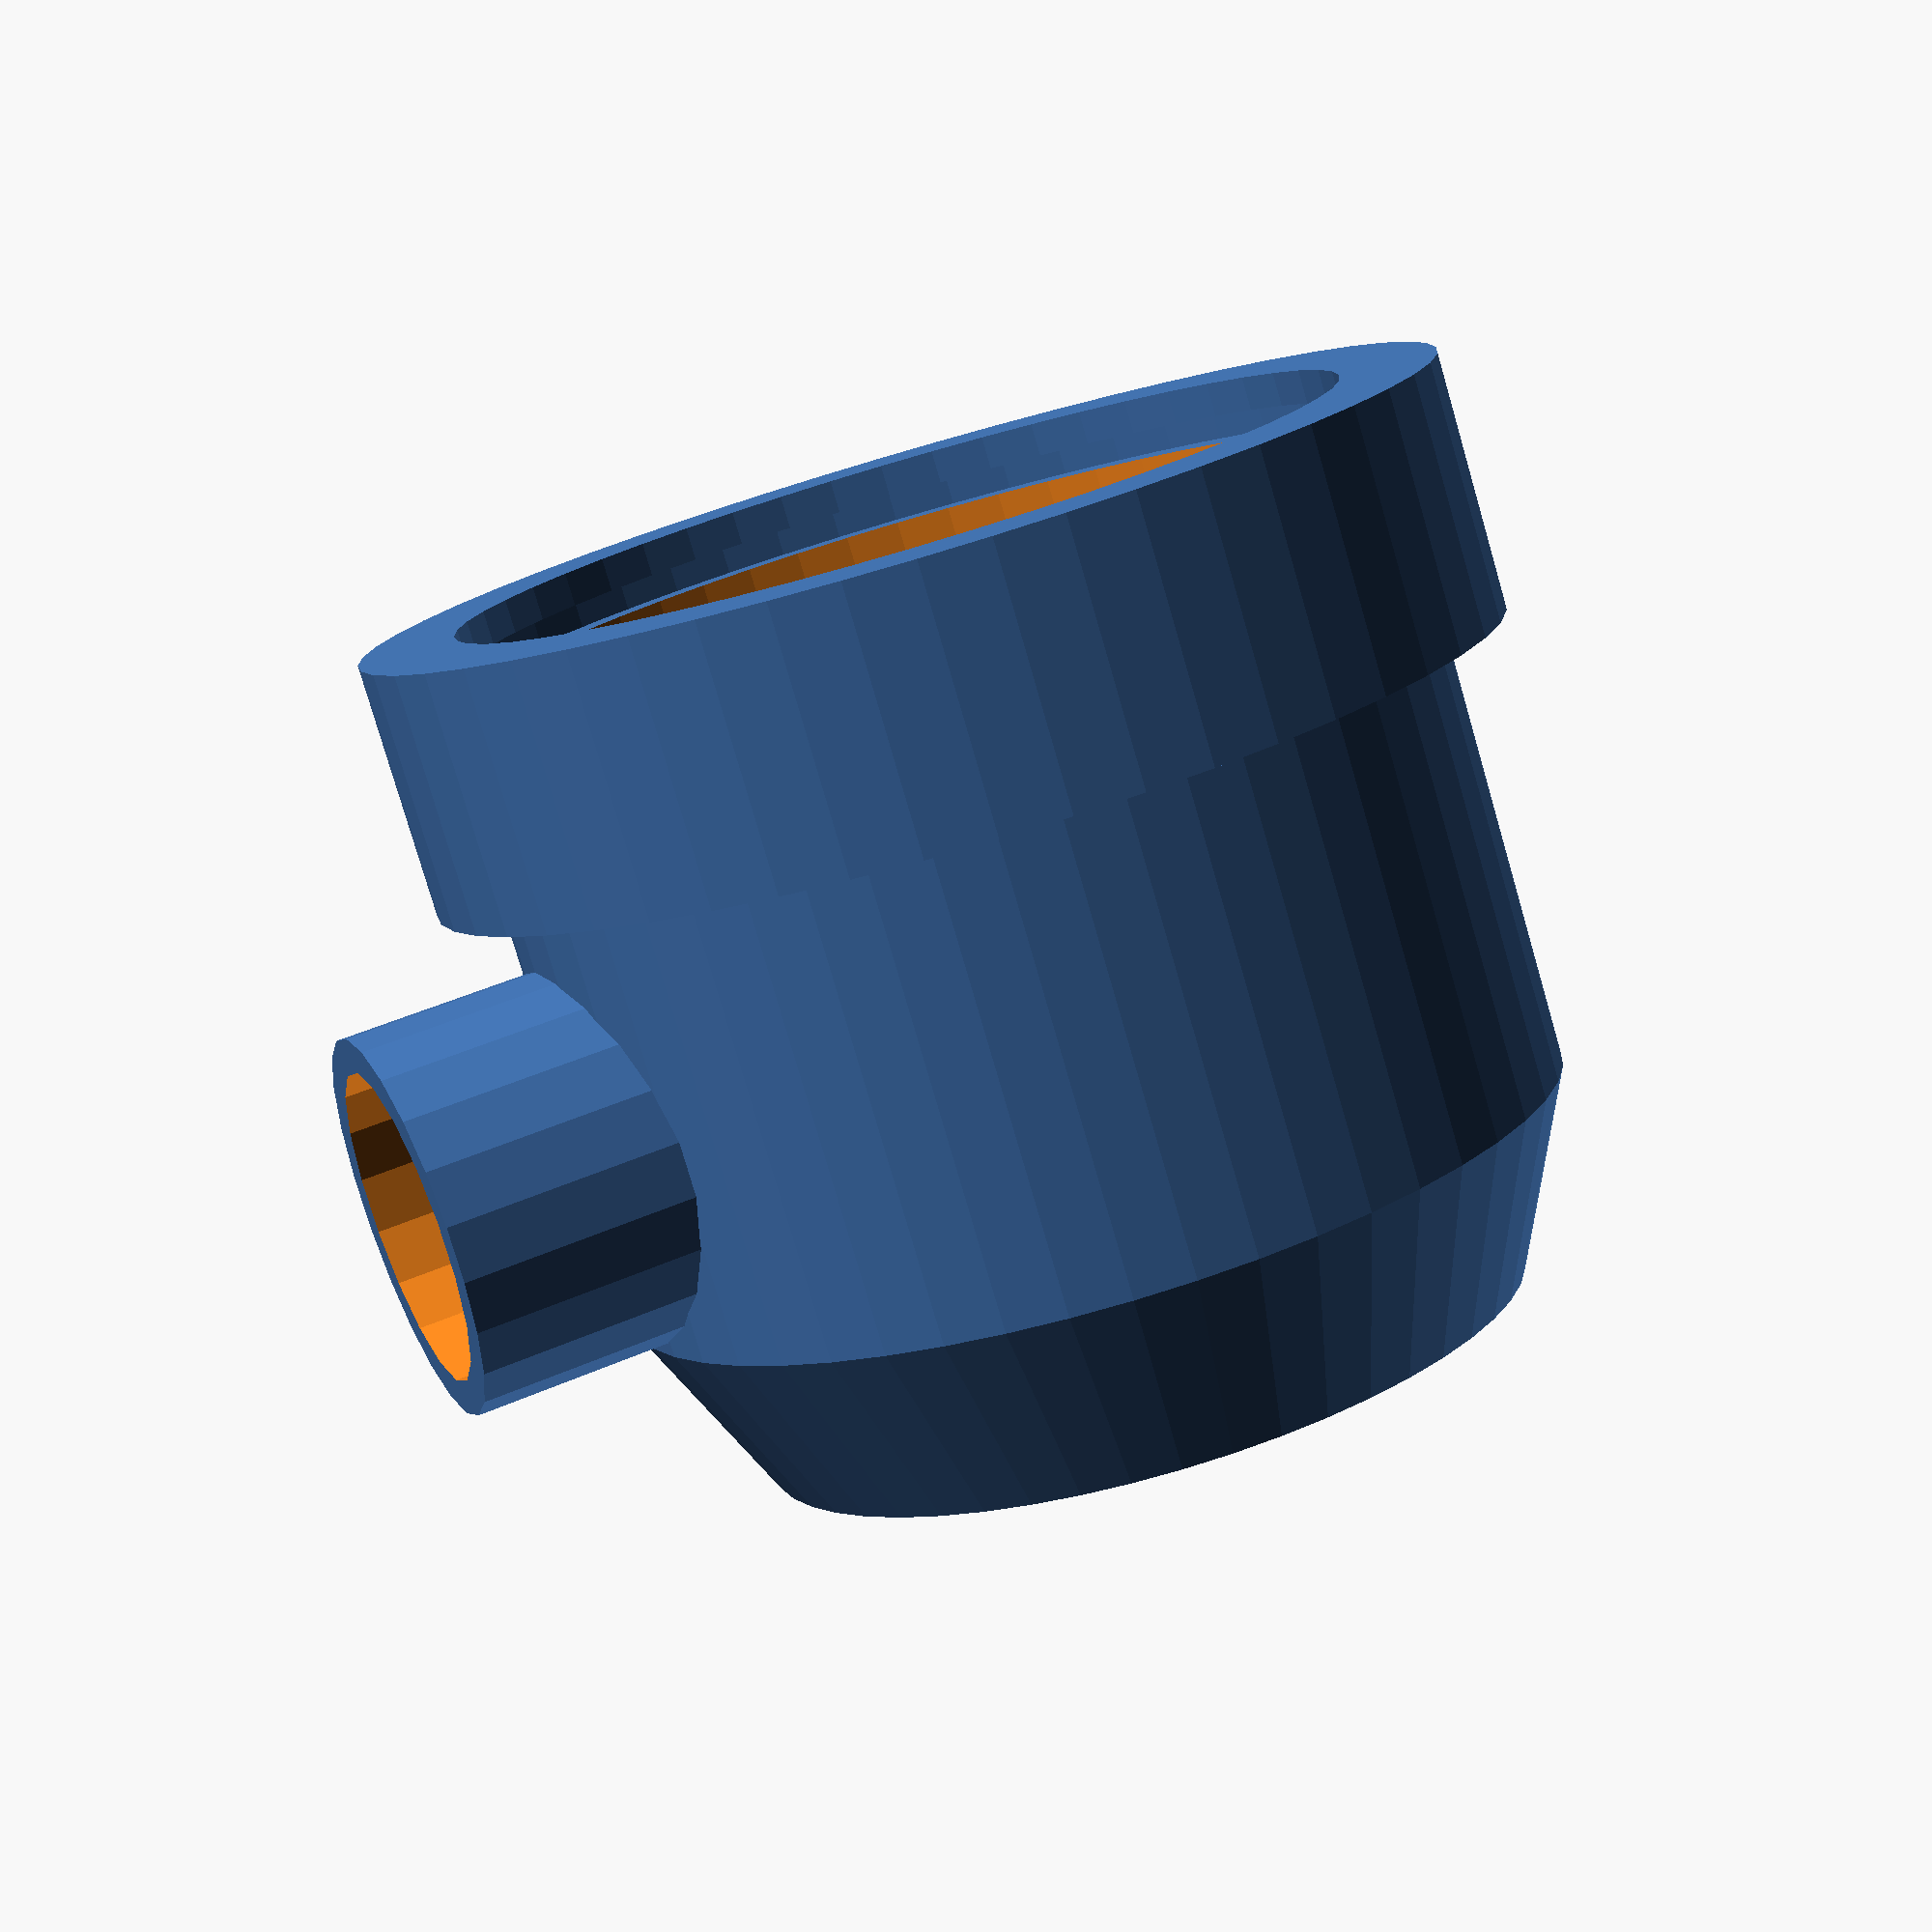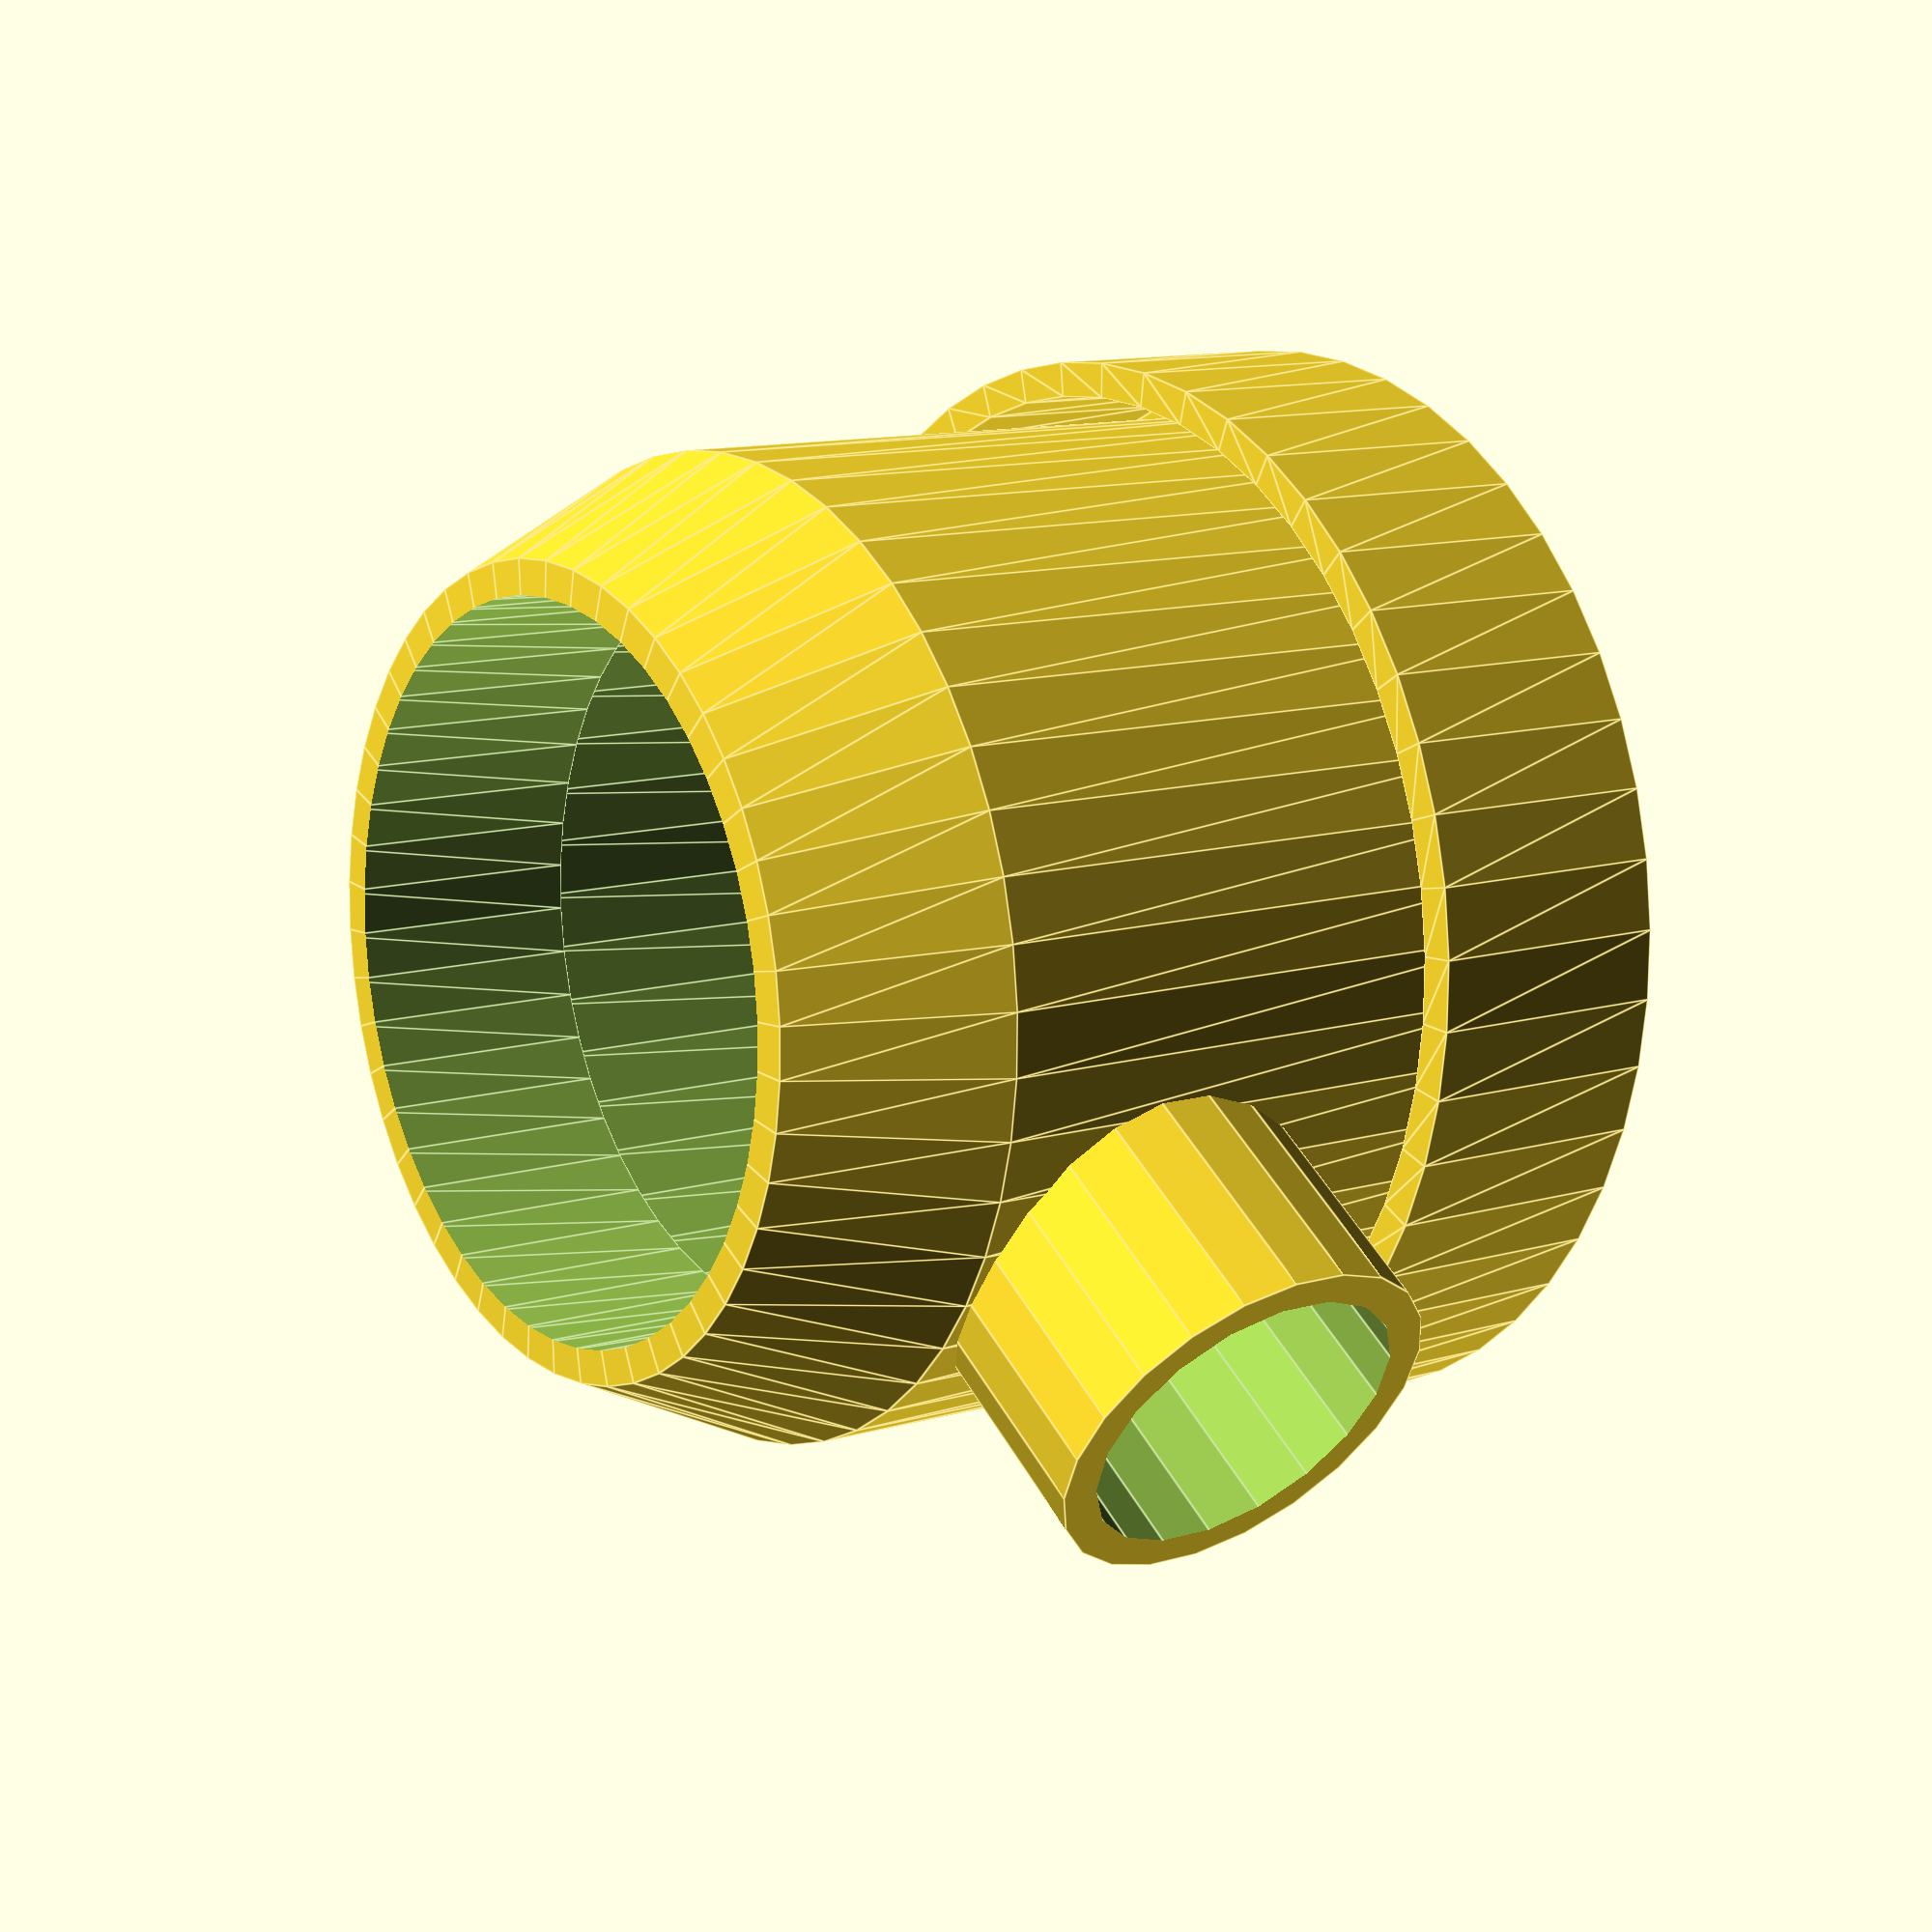
<openscad>
// adjust those
pipe_diameter = 25.1;
tube_diameter = 11;     // air suppy tube, doesn't matter if you use your mouth
rubber_thickness = 1;

// probably don't change those
min_wall = 1.2;

// proportions
inner_diameter = pipe_diameter * 1.25;
stuck_width = 3 + pipe_diameter*0.15;


// inner part
difference(){
    union(){
        rotate_extrude($fn=50) polygon
            (points=[
                [0, 0],
                [inner_diameter/2 + min_wall,0],
                [inner_diameter/2 + min_wall, stuck_width + min_wall*4 + tube_diameter],
                [pipe_diameter/2 + min_wall, stuck_width*2 + min_wall*4 + tube_diameter],
                [0, stuck_width + min_wall*10 + tube_diameter]]);
        translate ([0, 0, stuck_width + min_wall*2 + tube_diameter/2+ rubber_thickness])
            rotate ([0, 90, 0])
                cylinder 
                    (inner_diameter/2 + min_wall + stuck_width, 
                    tube_diameter/2 + min_wall, tube_diameter/2 + min_wall);
    };
     union(){
        rotate_extrude($fn=50) polygon
            (points=[
                [0, -1],
                [inner_diameter/2, -1],
                [inner_diameter/2, stuck_width + min_wall*3 + tube_diameter],
                [pipe_diameter/2, stuck_width + min_wall*3 + tube_diameter],
                [pipe_diameter/2, stuck_width*2 + min_wall*4 + tube_diameter +1],
                [0, stuck_width + min_wall*10 + tube_diameter +1]]);
        translate ([inner_diameter/2 + min_wall, 0, stuck_width + min_wall*2 + tube_diameter/2 + rubber_thickness])
            rotate ([0, 90, 0])
                cylinder 
                    (inner_diameter/2 + min_wall + stuck_width, 
                    tube_diameter/2, tube_diameter/2);
         translate ([0, 0, stuck_width + min_wall*2 + tube_diameter/2 + rubber_thickness])
            rotate ([0, 90, 0])
                cylinder 
                    (inner_diameter/2 + min_wall + stuck_width, 
                    tube_diameter*0.4, tube_diameter*0.4);
    };   
}

// outer part
rotate_extrude($fn=50) polygon
    (points=[
        [inner_diameter/2, -rubber_thickness - min_wall],
        [inner_diameter/2 + min_wall*2 + rubber_thickness, -rubber_thickness - min_wall],
        [inner_diameter/2 + min_wall*2 + rubber_thickness, stuck_width],
        [inner_diameter/2 + min_wall + rubber_thickness, stuck_width],
        [inner_diameter/2 + min_wall + rubber_thickness, -rubber_thickness],
        [inner_diameter/2, -rubber_thickness]]);  

</openscad>
<views>
elev=78.7 azim=20.9 roll=196.2 proj=p view=wireframe
elev=348.4 azim=33.2 roll=54.3 proj=p view=edges
</views>
